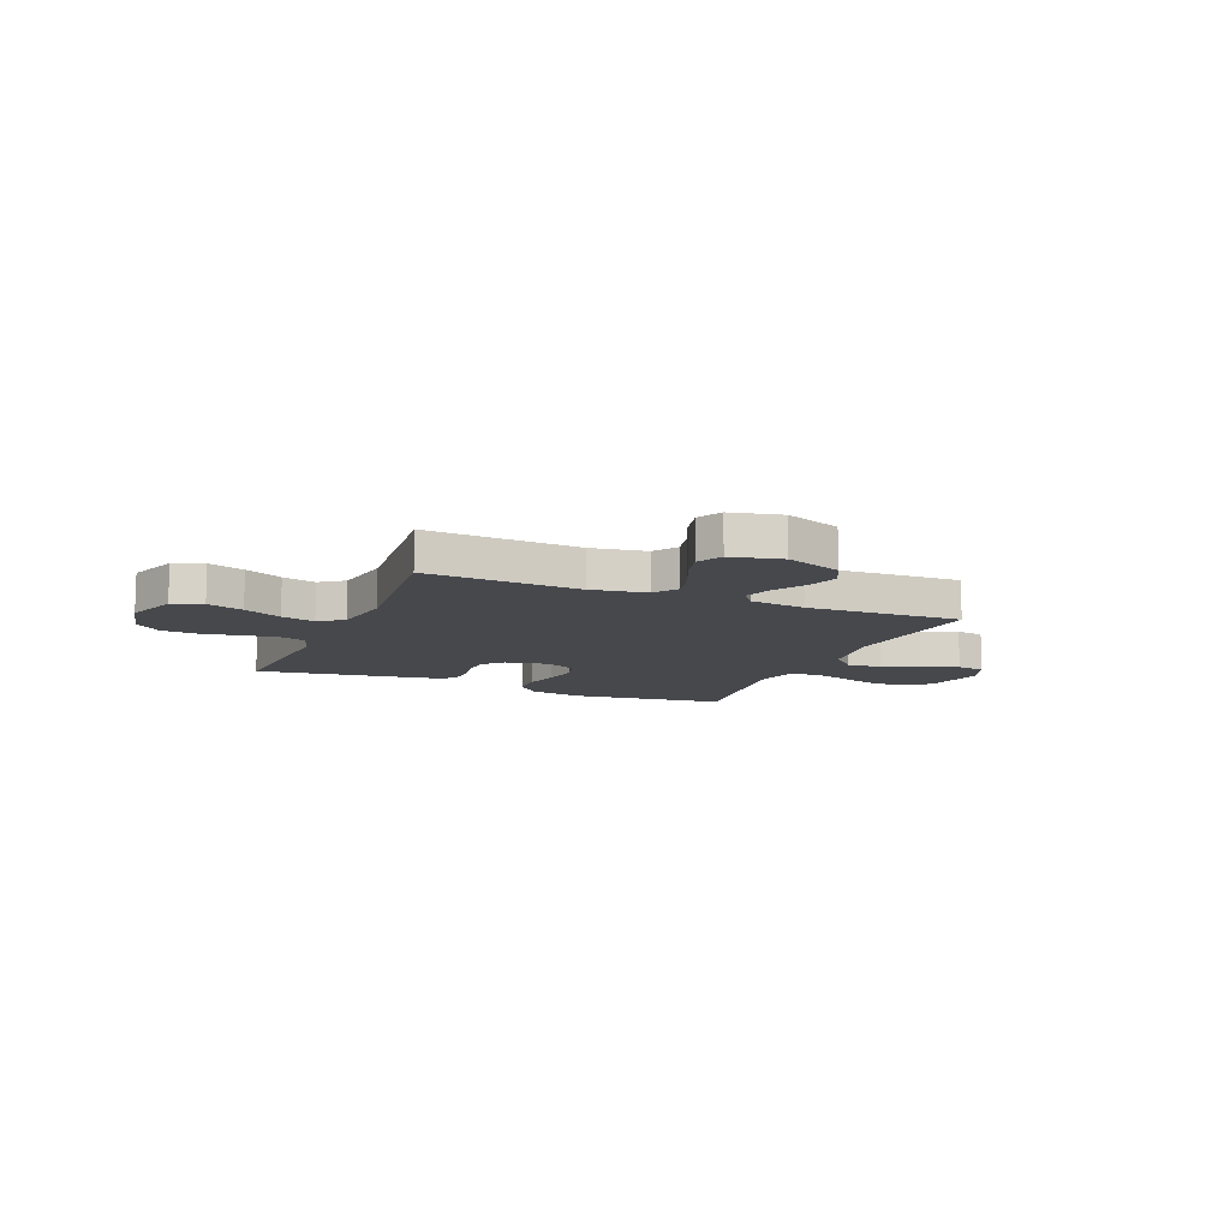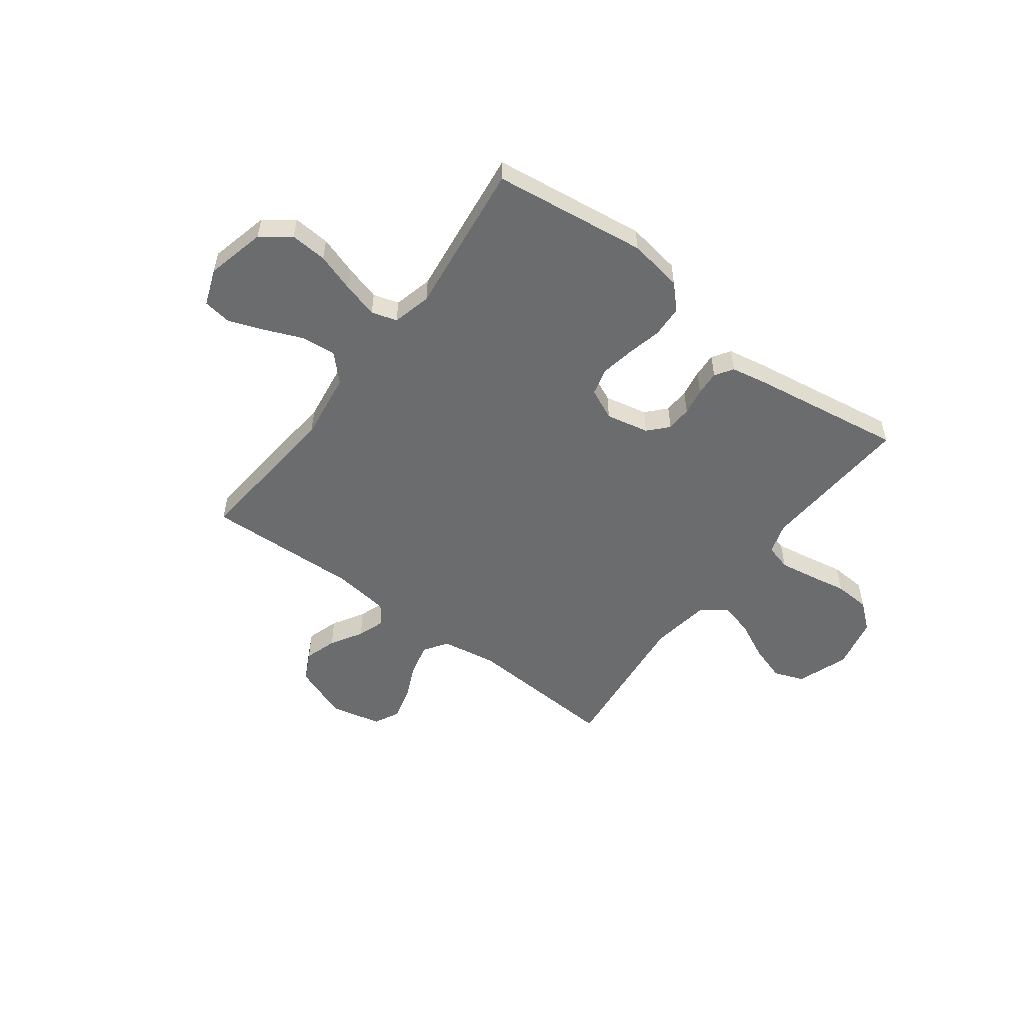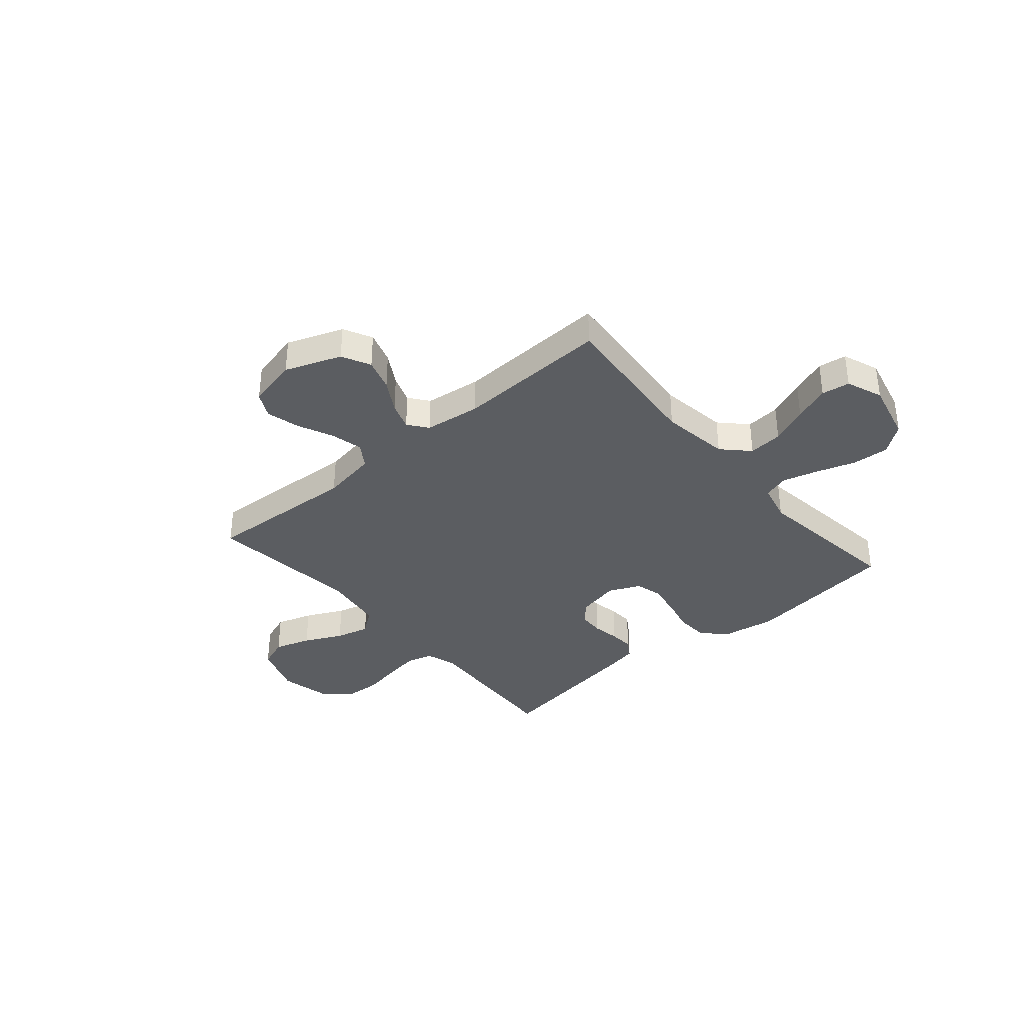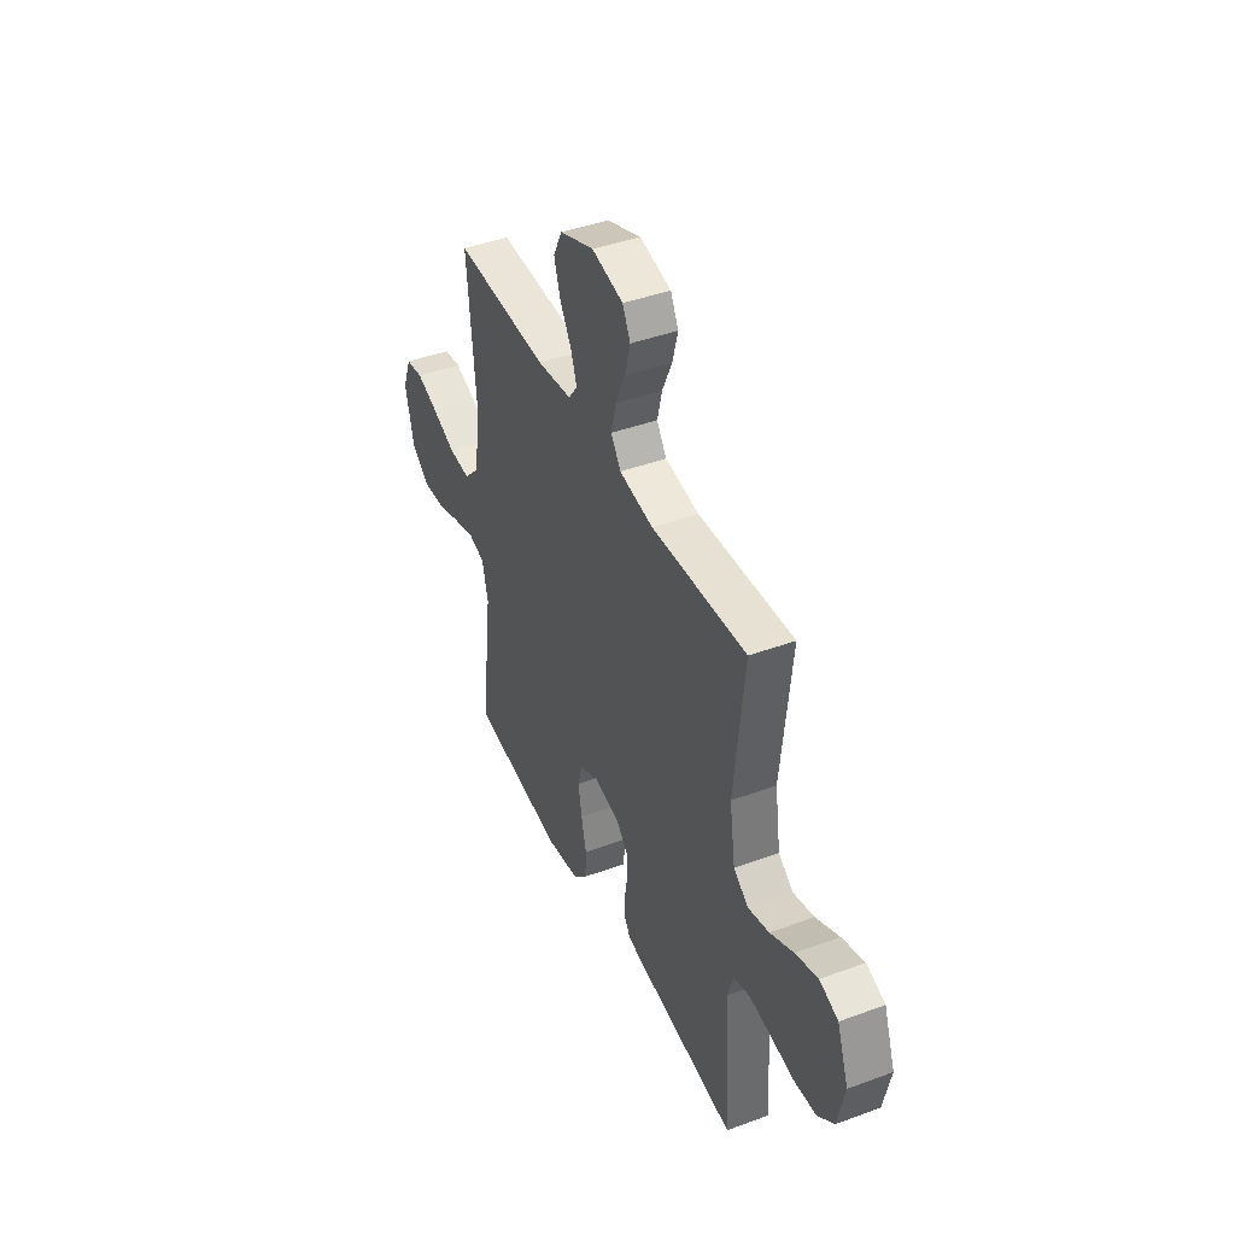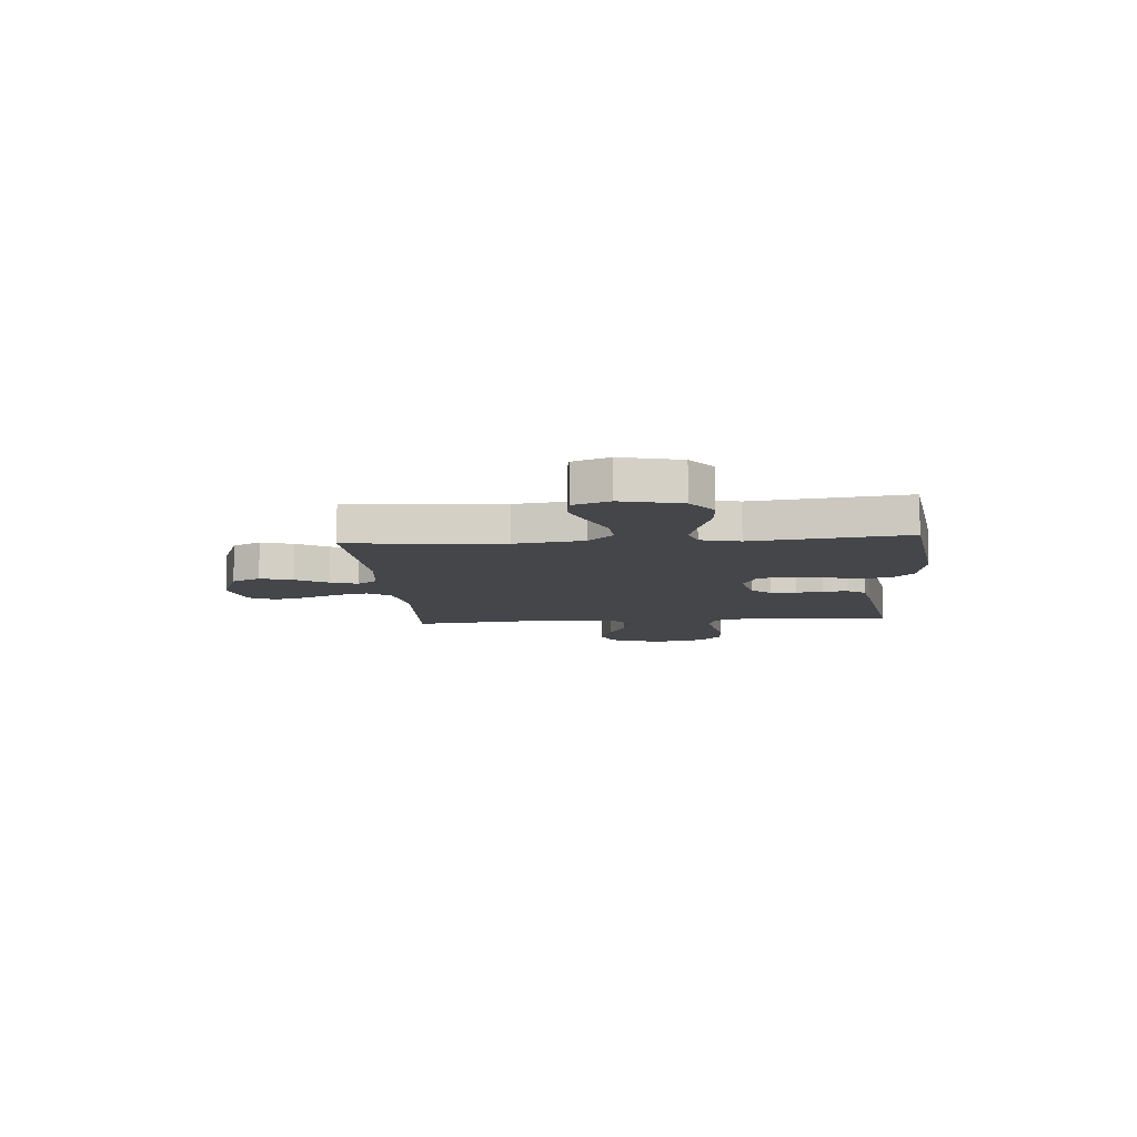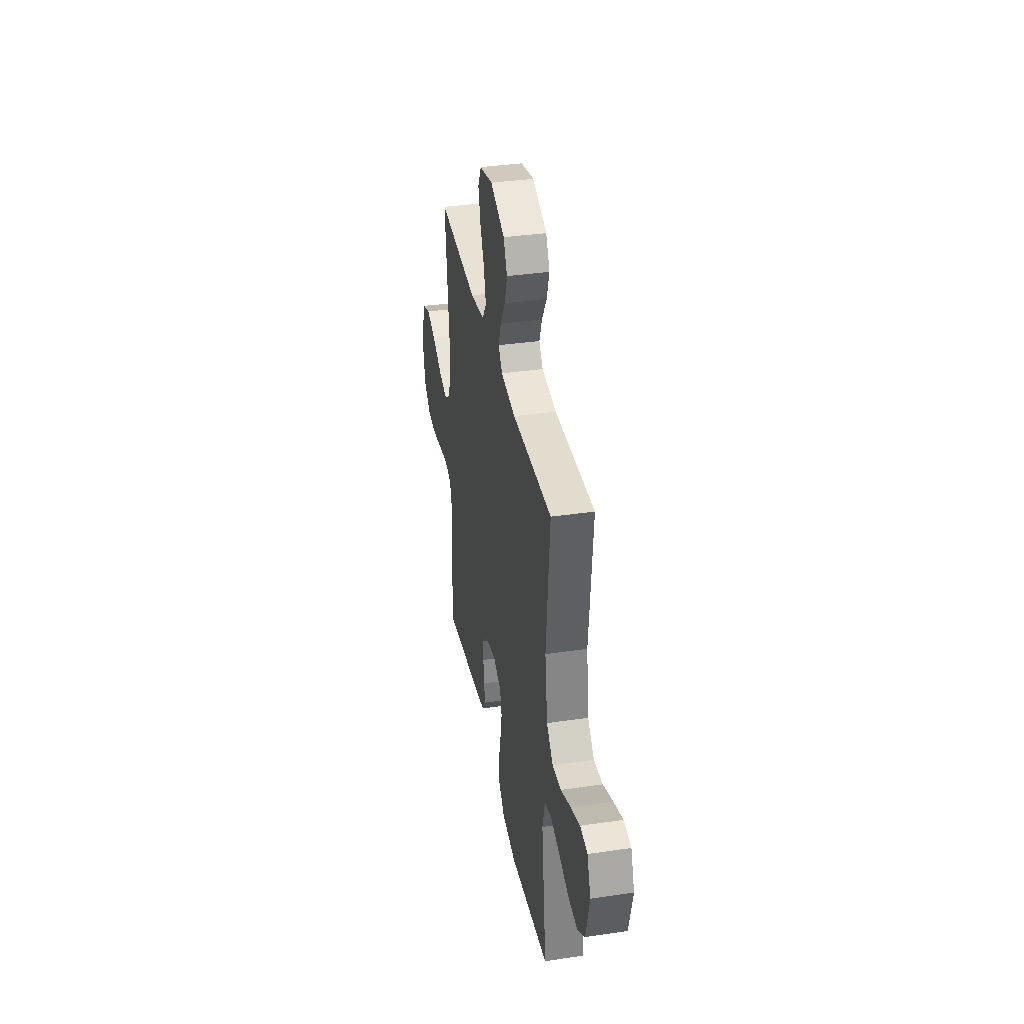
<metadata>
{"format":"obj","ext":"obj","renderer":"f3d","projection":"perspective","resolution":1024,"background":"white","views":[{"elev":-11.1,"azim":-22.9,"up":"+Y"},{"elev":-53.6,"azim":143.1,"up":"+Y"},{"elev":-36.0,"azim":40.6,"up":"+Y"},{"elev":42.4,"azim":-113.8,"up":"+Z"},{"elev":-9.5,"azim":94.7,"up":"+Y"},{"elev":36.5,"azim":79.2,"up":"+Z"}]}
</metadata>
<code>
v -0.5 0.07 0.5
v -0.2 0.07 0.483
v -0.092 0.07 0.501
v -0.061 0.07 0.547
v -0.076 0.07 0.61
v -0.107 0.07 0.679
v -0.124 0.07 0.744
v -0.099 0.07 0.793
v 0 0.07 0.816
v 0.109 0.07 0.775
v 0.137 0.07 0.719
v 0.117 0.07 0.656
v 0.08 0.07 0.594
v 0.061 0.07 0.54
v 0.09 0.07 0.502
v 0.2 0.07 0.488
v 0.5 0.07 0.5
v 0.472 0.07 0.2
v 0.491 0.07 0.066
v 0.54 0.07 0.016
v 0.607 0.07 0.022
v 0.681 0.07 0.053
v 0.751 0.07 0.079
v 0.806 0.07 0.071
v 0.833 0.07 0
v 0.805 0.07 -0.116
v 0.749 0.07 -0.158
v 0.677 0.07 -0.153
v 0.601 0.07 -0.128
v 0.532 0.07 -0.109
v 0.482 0.07 -0.124
v 0.463 0.07 -0.2
v 0.5 0.07 -0.5
v 0.2 0.07 -0.539
v 0.094 0.07 -0.522
v 0.05 0.07 -0.477
v 0.047 0.07 -0.414
v 0.063 0.07 -0.345
v 0.075 0.07 -0.279
v 0.061 0.07 -0.227
v 0 0.07 -0.199
v -0.084 0.07 -0.217
v -0.119 0.07 -0.255
v -0.121 0.07 -0.305
v -0.112 0.07 -0.358
v -0.109 0.07 -0.406
v -0.132 0.07 -0.441
v -0.2 0.07 -0.454
v -0.5 0.07 -0.5
v -0.481 0.07 -0.2
v -0.5 0.07 -0.139
v -0.551 0.07 -0.125
v -0.619 0.07 -0.136
v -0.695 0.07 -0.15
v -0.765 0.07 -0.146
v -0.817 0.07 -0.103
v -0.839 0.07 0
v -0.803 0.07 0.1
v -0.744 0.07 0.122
v -0.673 0.07 0.099
v -0.599 0.07 0.063
v -0.533 0.07 0.046
v -0.486 0.07 0.081
v -0.468 0.07 0.2
v -0.5 0 0.5
v -0.2 0 0.483
v -0.092 0 0.501
v -0.061 0 0.547
v -0.076 0 0.61
v -0.107 0 0.679
v -0.124 0 0.744
v -0.099 0 0.793
v 0 0 0.816
v 0.109 0 0.775
v 0.137 0 0.719
v 0.117 0 0.656
v 0.08 0 0.594
v 0.061 0 0.54
v 0.09 0 0.502
v 0.2 0 0.488
v 0.5 0 0.5
v 0.472 0 0.2
v 0.491 0 0.066
v 0.54 0 0.016
v 0.607 0 0.022
v 0.681 0 0.053
v 0.751 0 0.079
v 0.806 0 0.071
v 0.833 0 0
v 0.805 0 -0.116
v 0.749 0 -0.158
v 0.677 0 -0.153
v 0.601 0 -0.128
v 0.532 0 -0.109
v 0.482 0 -0.124
v 0.463 0 -0.2
v 0.5 0 -0.5
v 0.2 0 -0.539
v 0.094 0 -0.522
v 0.05 0 -0.477
v 0.047 0 -0.414
v 0.063 0 -0.345
v 0.075 0 -0.279
v 0.061 0 -0.227
v 0 0 -0.199
v -0.084 0 -0.217
v -0.119 0 -0.255
v -0.121 0 -0.305
v -0.112 0 -0.358
v -0.109 0 -0.406
v -0.132 0 -0.441
v -0.2 0 -0.454
v -0.5 0 -0.5
v -0.481 0 -0.2
v -0.5 0 -0.139
v -0.551 0 -0.125
v -0.619 0 -0.136
v -0.695 0 -0.15
v -0.765 0 -0.146
v -0.817 0 -0.103
v -0.839 0 0
v -0.803 0 0.1
v -0.744 0 0.122
v -0.673 0 0.099
v -0.599 0 0.063
v -0.533 0 0.046
v -0.486 0 0.081
v -0.468 0 0.2
f 59 60 61
f 58 59 61
f 57 58 61
f 56 57 61
f 55 56 61
f 54 55 61
f 53 54 61
f 52 53 61 62
f 51 52 62 63
f 48 49 50
f 47 48 50
f 46 47 50
f 45 46 50
f 44 45 50
f 51 63 64
f 50 51 64
f 44 50 64
f 43 44 64
f 36 37 38
f 35 36 38
f 34 35 38
f 33 34 38
f 32 33 38
f 31 32 38 39
f 27 28 29
f 26 27 29
f 25 26 29
f 24 25 29
f 23 24 29
f 22 23 29
f 21 22 29
f 20 21 29 30
f 19 20 30 31
f 16 17 18
f 31 39 40
f 19 31 40
f 18 19 40
f 16 18 40
f 15 16 40
f 11 12 13
f 10 11 13
f 9 10 13
f 8 9 13
f 7 8 13
f 6 7 13
f 5 6 13
f 4 5 13 14
f 64 1 2
f 43 64 2
f 42 43 2
f 15 40 41
f 14 15 41
f 4 14 41
f 3 4 41
f 2 3 41 42
f 125 124 123
f 125 123 122
f 125 122 121
f 125 121 120
f 125 120 119
f 125 119 118
f 125 118 117
f 126 125 117 116
f 127 126 116 115
f 114 113 112
f 114 112 111
f 114 111 110
f 114 110 109
f 114 109 108
f 128 127 115
f 128 115 114
f 128 114 108
f 128 108 107
f 102 101 100
f 102 100 99
f 102 99 98
f 102 98 97
f 102 97 96
f 103 102 96 95
f 93 92 91
f 93 91 90
f 93 90 89
f 93 89 88
f 93 88 87
f 93 87 86
f 93 86 85
f 94 93 85 84
f 95 94 84 83
f 82 81 80
f 104 103 95
f 104 95 83
f 104 83 82
f 104 82 80
f 104 80 79
f 77 76 75
f 77 75 74
f 77 74 73
f 77 73 72
f 77 72 71
f 77 71 70
f 77 70 69
f 78 77 69 68
f 66 65 128
f 66 128 107
f 66 107 106
f 105 104 79
f 105 79 78
f 105 78 68
f 105 68 67
f 106 105 67 66
f 1 65 66 2
f 2 66 67 3
f 3 67 68 4
f 4 68 69 5
f 5 69 70 6
f 6 70 71 7
f 7 71 72 8
f 8 72 73 9
f 9 73 74 10
f 10 74 75 11
f 11 75 76 12
f 12 76 77 13
f 13 77 78 14
f 14 78 79 15
f 15 79 80 16
f 16 80 81 17
f 17 81 82 18
f 18 82 83 19
f 19 83 84 20
f 20 84 85 21
f 21 85 86 22
f 22 86 87 23
f 23 87 88 24
f 24 88 89 25
f 25 89 90 26
f 26 90 91 27
f 27 91 92 28
f 28 92 93 29
f 29 93 94 30
f 30 94 95 31
f 31 95 96 32
f 32 96 97 33
f 33 97 98 34
f 34 98 99 35
f 35 99 100 36
f 36 100 101 37
f 37 101 102 38
f 38 102 103 39
f 39 103 104 40
f 40 104 105 41
f 41 105 106 42
f 42 106 107 43
f 43 107 108 44
f 44 108 109 45
f 45 109 110 46
f 46 110 111 47
f 47 111 112 48
f 48 112 113 49
f 49 113 114 50
f 50 114 115 51
f 51 115 116 52
f 52 116 117 53
f 53 117 118 54
f 54 118 119 55
f 55 119 120 56
f 56 120 121 57
f 57 121 122 58
f 58 122 123 59
f 59 123 124 60
f 60 124 125 61
f 61 125 126 62
f 62 126 127 63
f 63 127 128 64
f 64 128 65 1

</code>
